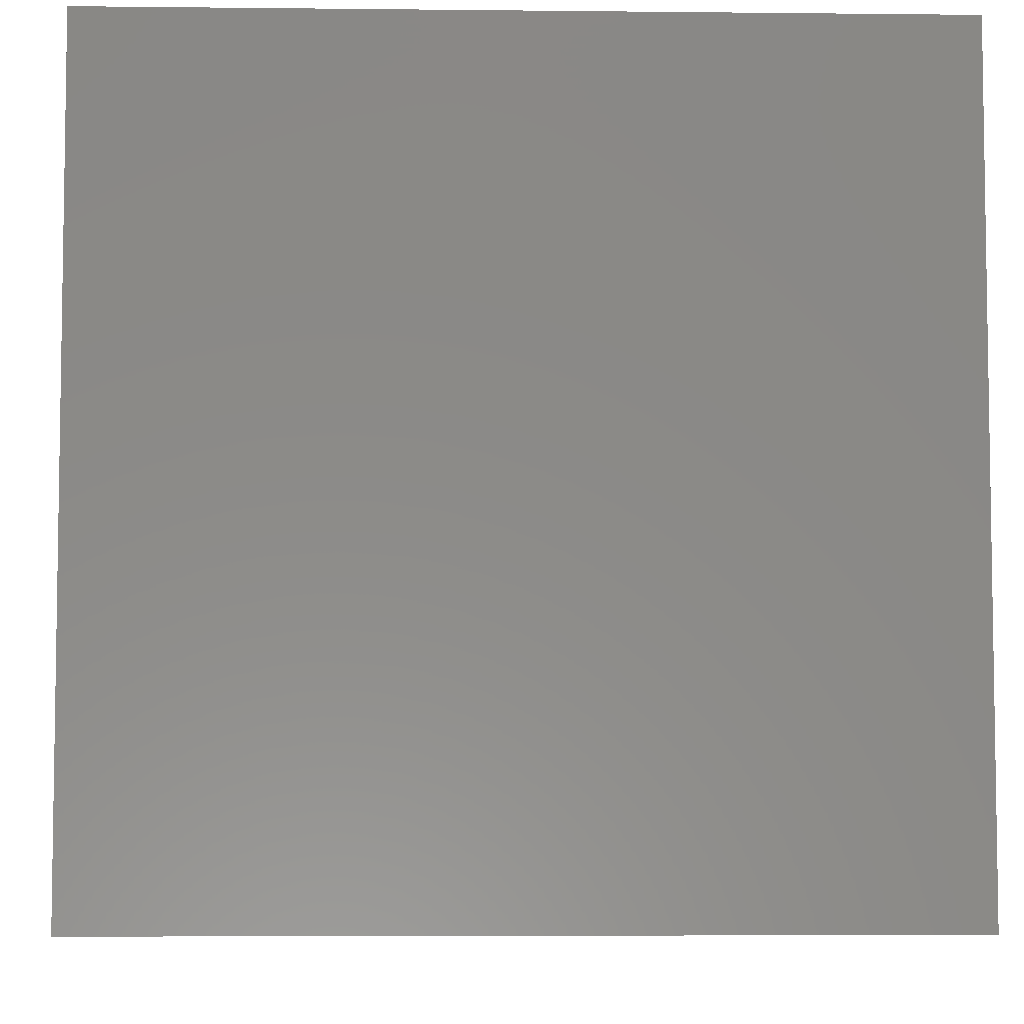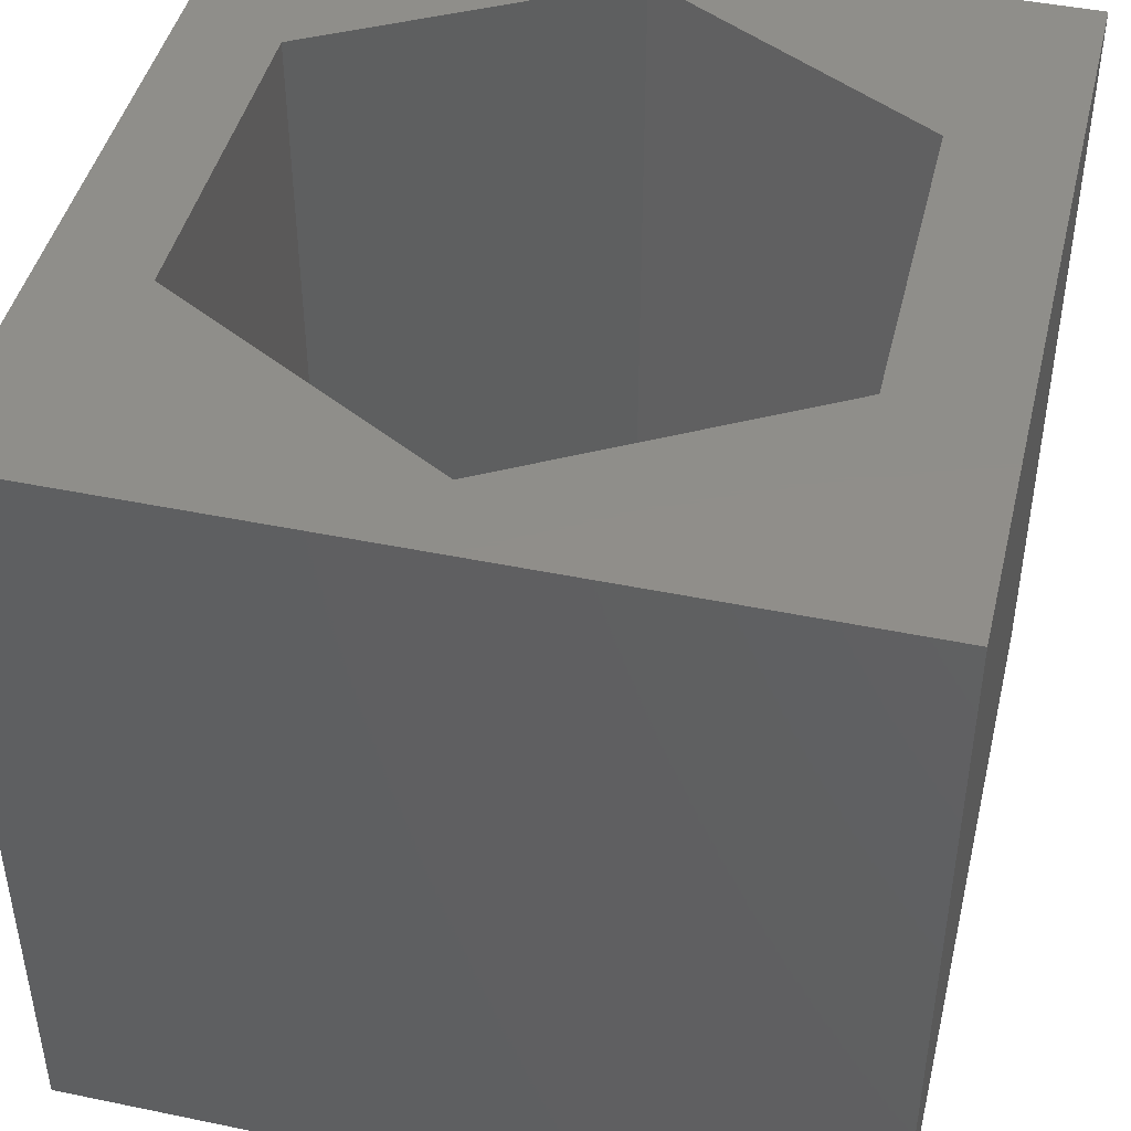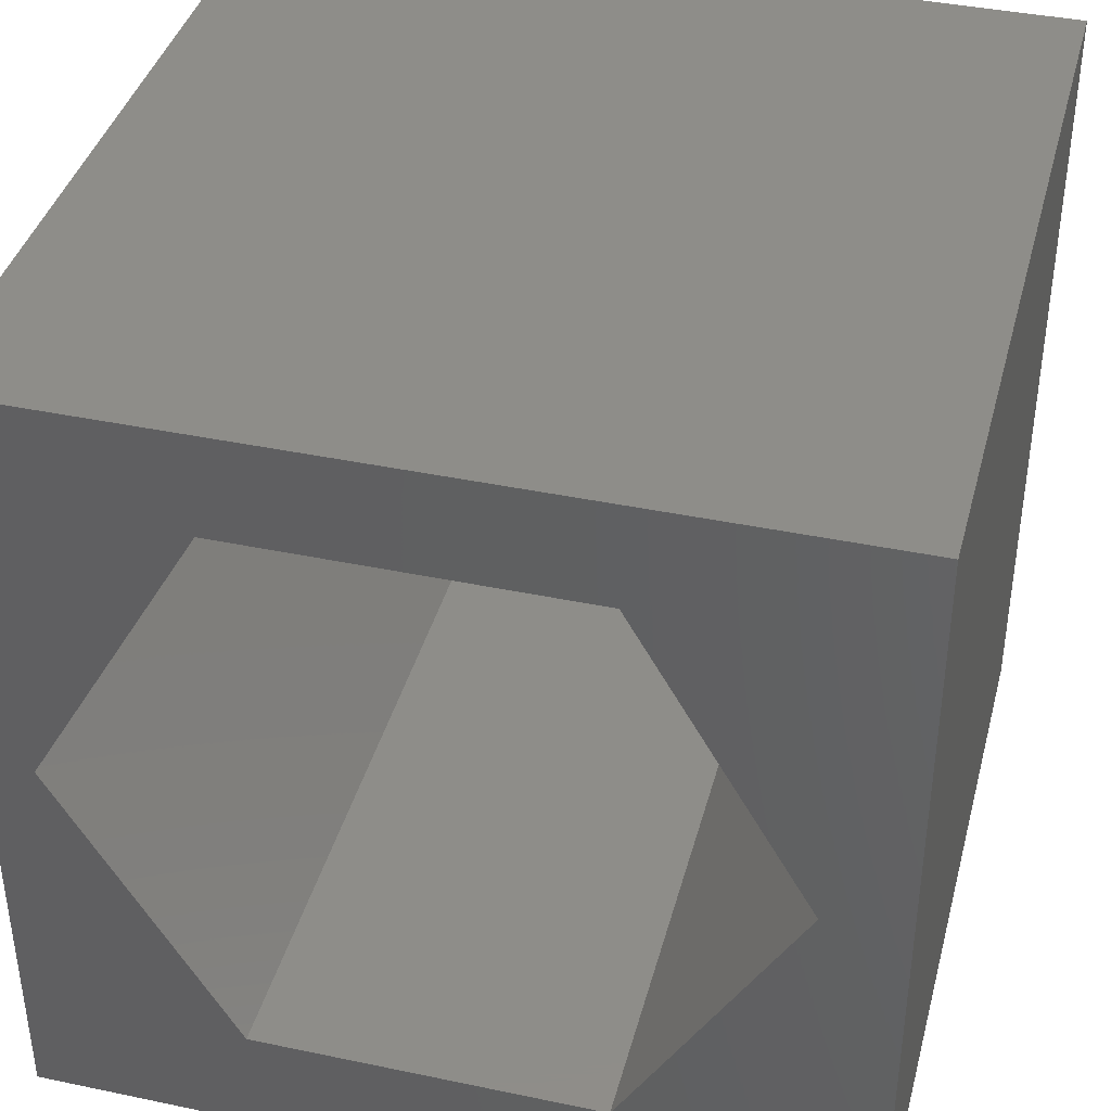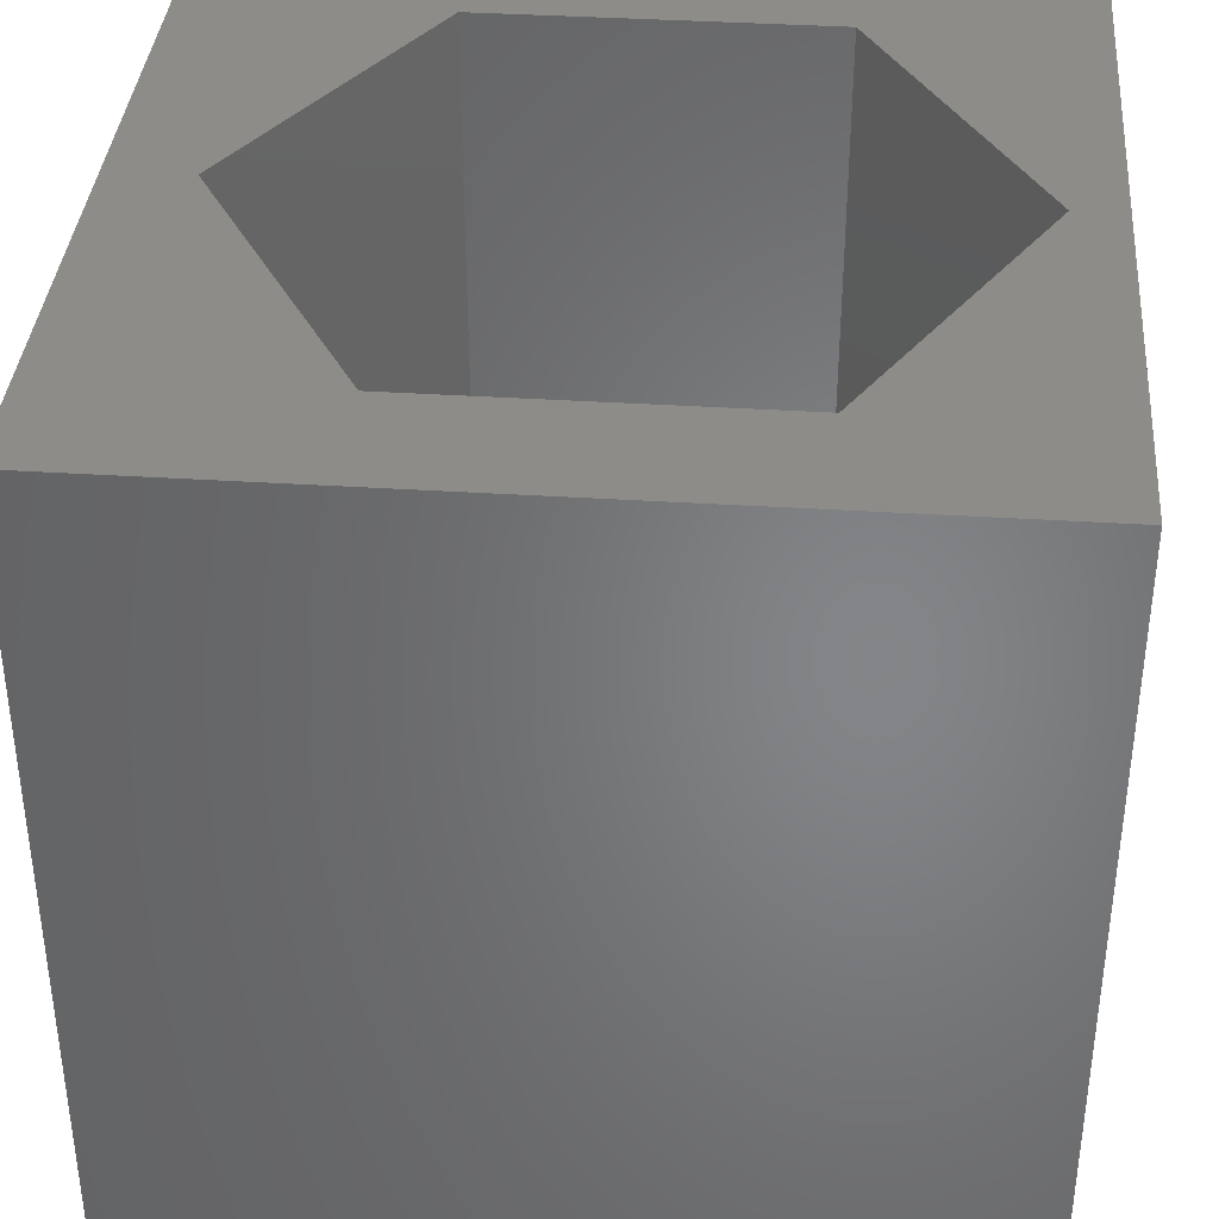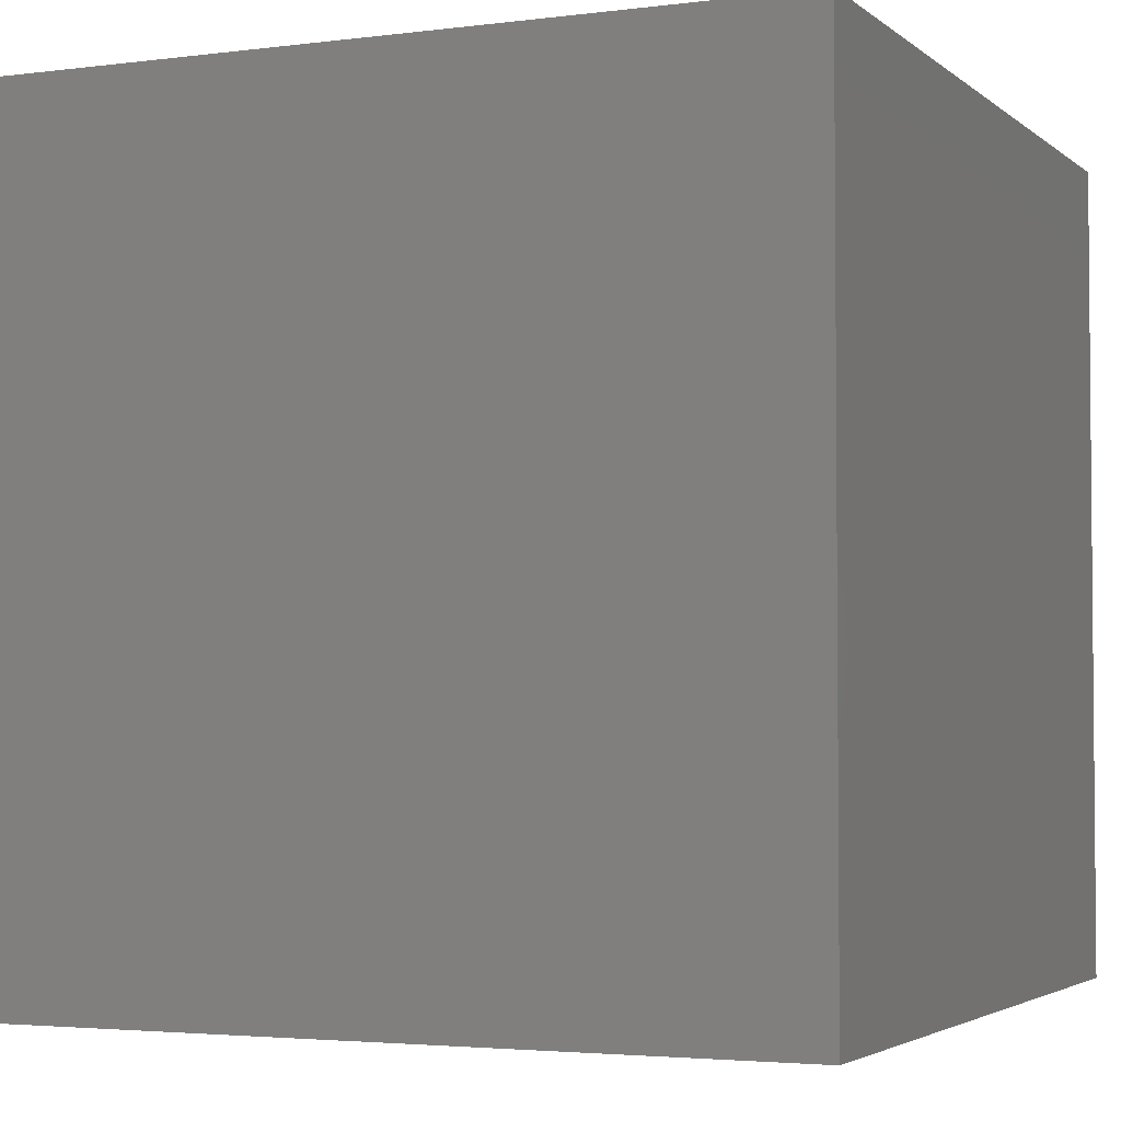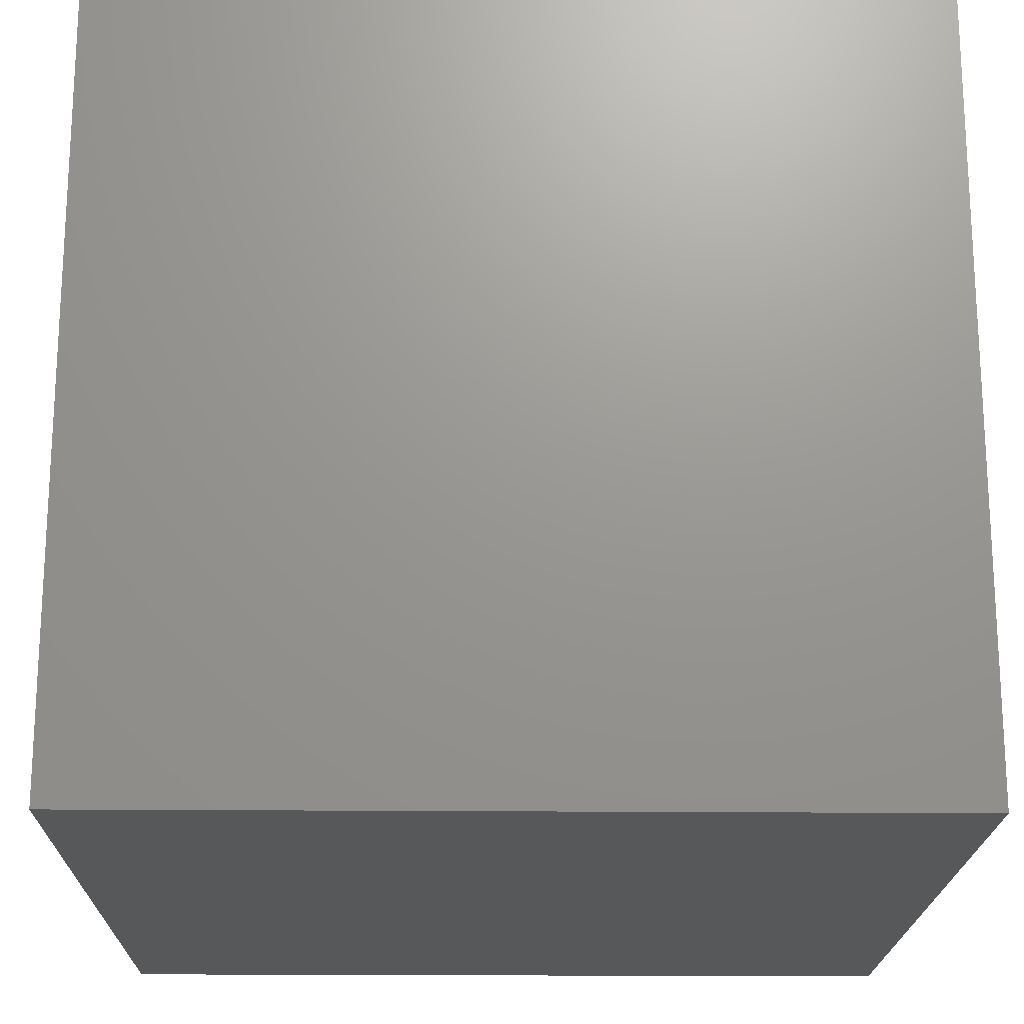
<metadata>
{"format":"stl","ext":"stl","renderer":"f3d","projection":"perspective","resolution":1024,"background":"white","views":[{"elev":-5.8,"azim":-1.9,"up":"+Z"},{"elev":44.9,"azim":-76.5,"up":"+Z"},{"elev":39.6,"azim":-165.4,"up":"+Y"},{"elev":37.4,"azim":4.7,"up":"+Z"},{"elev":-3.2,"azim":-156.2,"up":"+Z"},{"elev":-19.4,"azim":-91.0,"up":"+Y"}]}
</metadata>
<code>
# stl→obj: 20 verts, 40 faces
v 0 10 10
v 0 10 0
v 0 0 10
v 0 0 0
v 10 10 10
v 9.404 5.103 10
v 10 0 10
v 7.297 1.452 10
v 3.081 1.452 10
v 0.9726 5.103 10
v 3.081 8.754 10
v 7.297 8.754 10
v 10 10 0
v 10 0 0
v 0.9726 5.103 0
v 3.081 1.452 0
v 7.297 1.452 0
v 9.404 5.103 0
v 7.297 8.754 0
v 3.081 8.754 0
f 1 2 3
f 3 2 4
f 5 6 7
f 7 6 8
f 7 8 3
f 8 9 3
f 3 9 10
f 3 10 1
f 1 10 11
f 1 11 5
f 5 11 12
f 5 12 6
f 13 5 14
f 14 5 7
f 2 15 4
f 4 15 16
f 4 16 14
f 16 17 14
f 14 17 18
f 14 18 13
f 13 18 19
f 13 19 2
f 2 19 20
f 2 20 15
f 5 13 1
f 1 13 2
f 14 7 4
f 4 7 3
f 15 20 10
f 10 20 11
f 20 19 11
f 11 19 12
f 19 18 12
f 12 18 6
f 18 17 6
f 6 17 8
f 17 16 8
f 8 16 9
f 16 15 9
f 9 15 10

</code>
